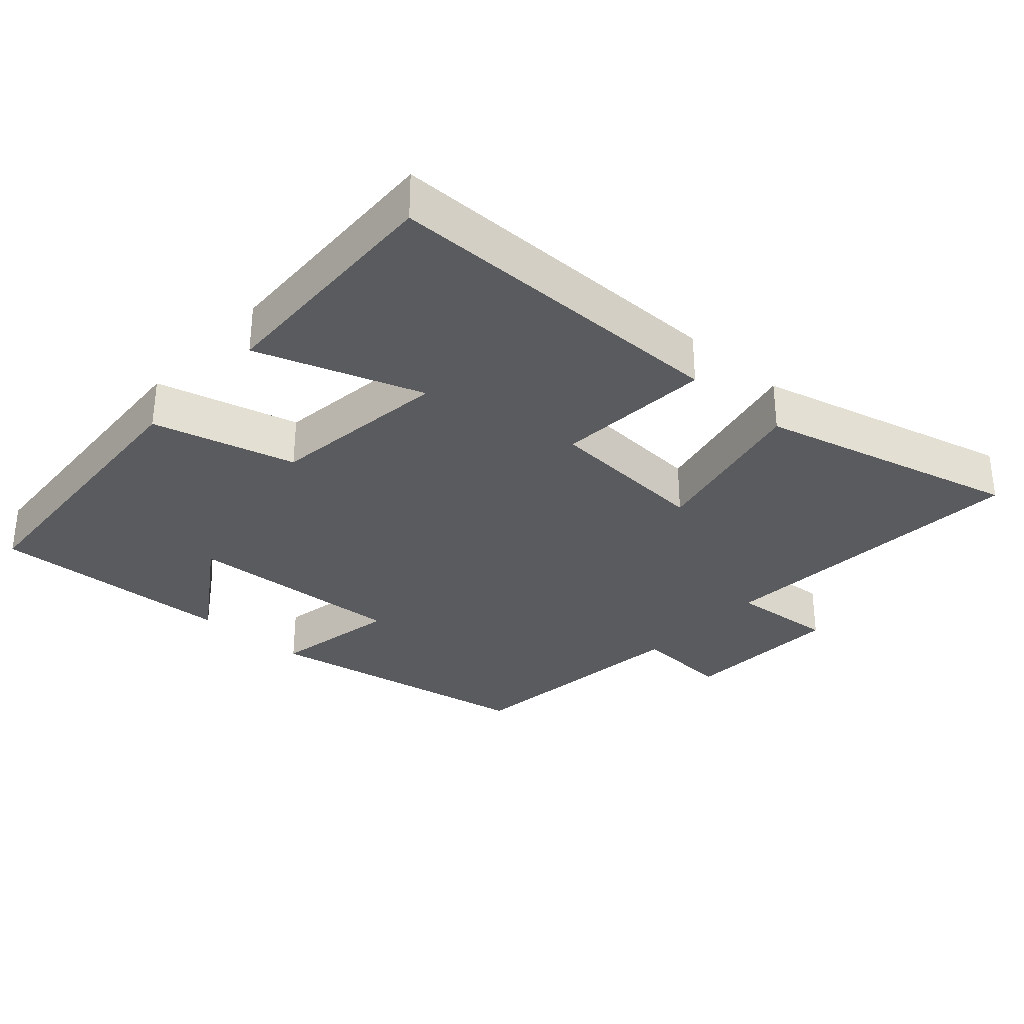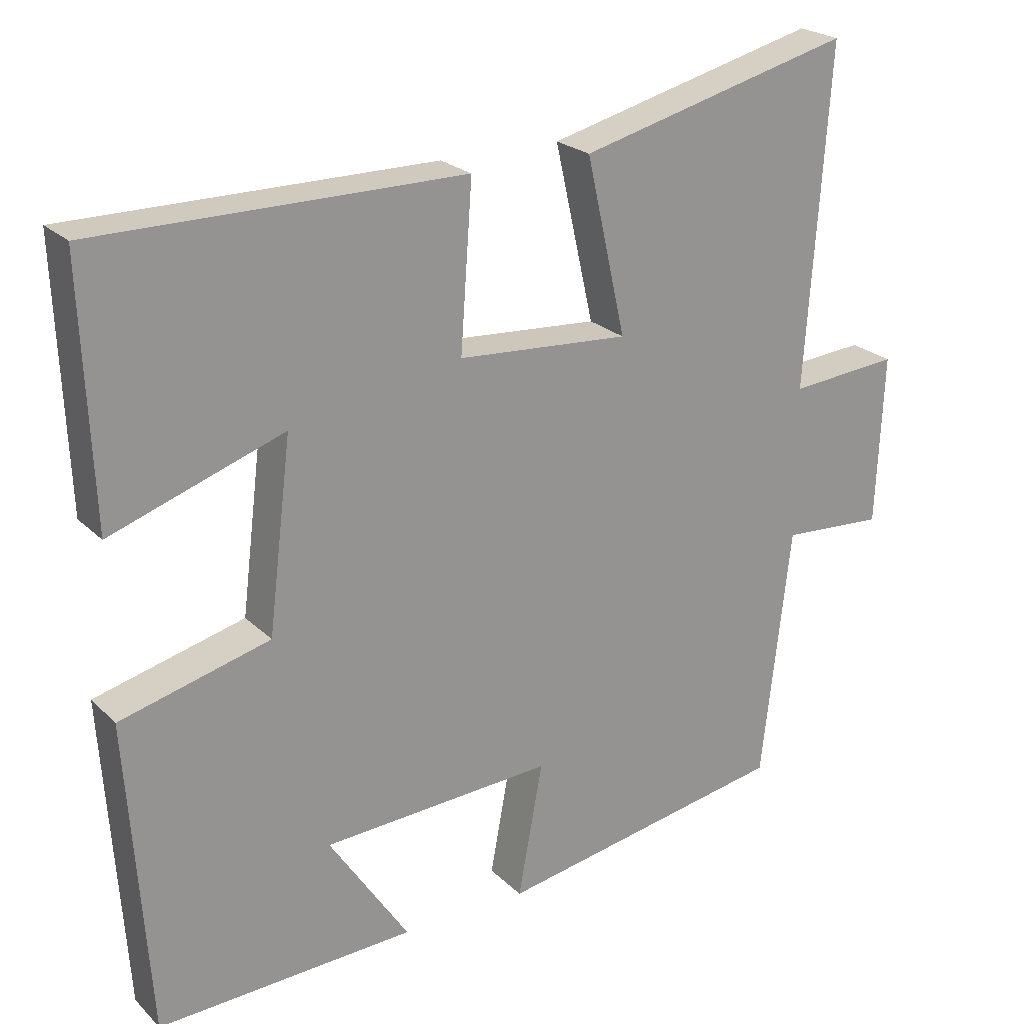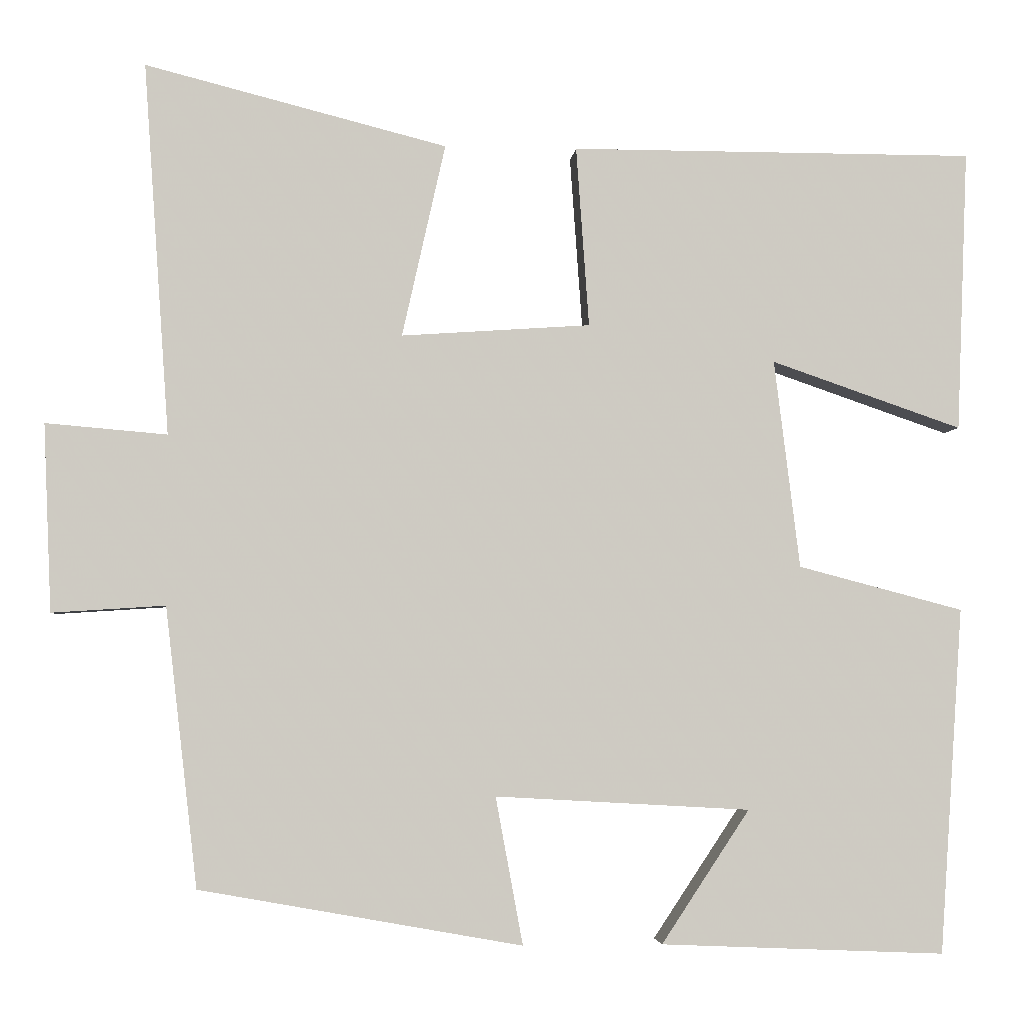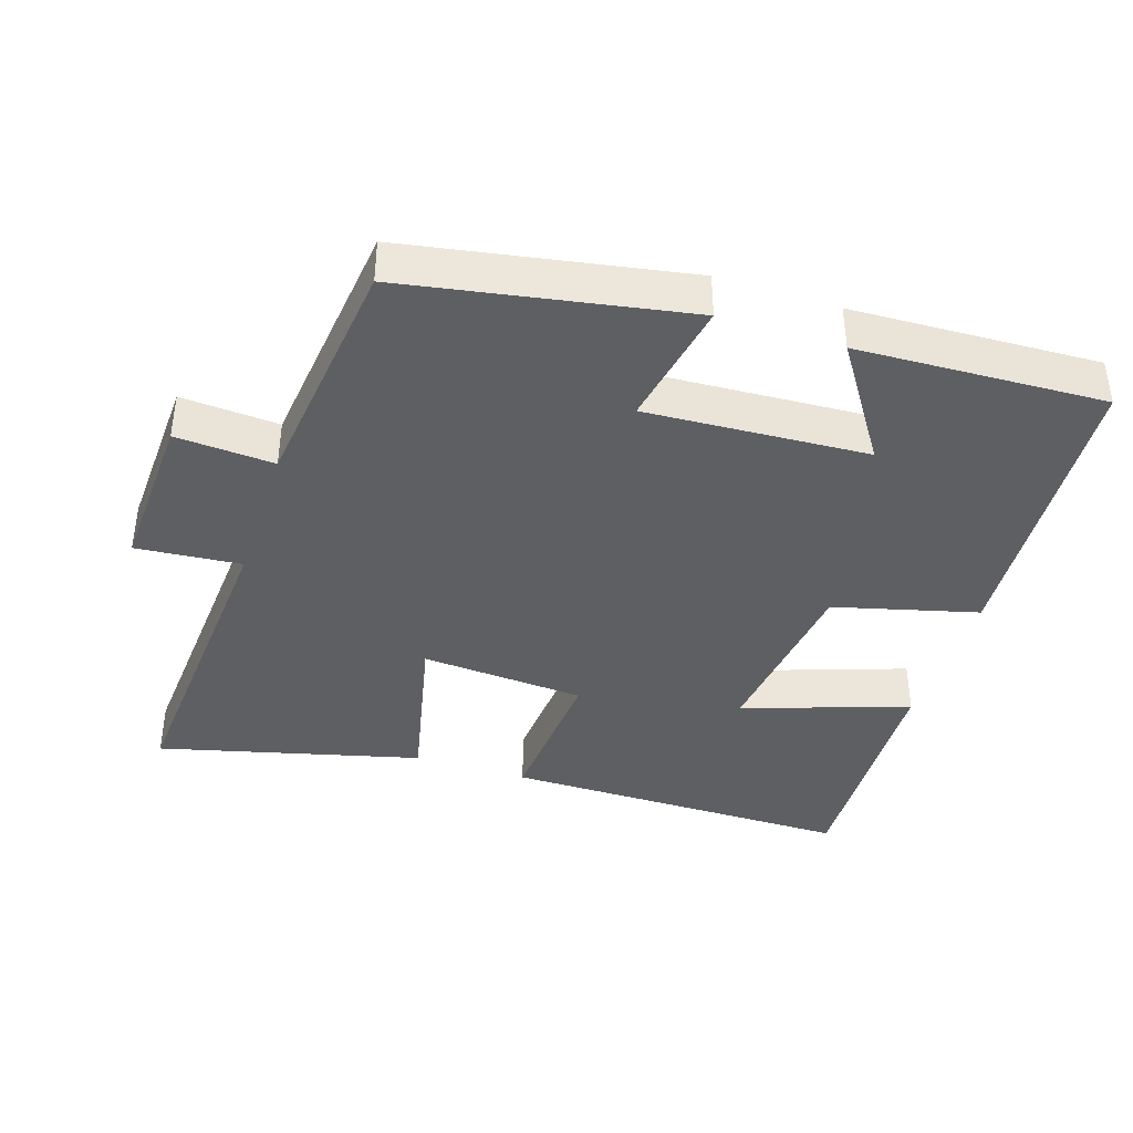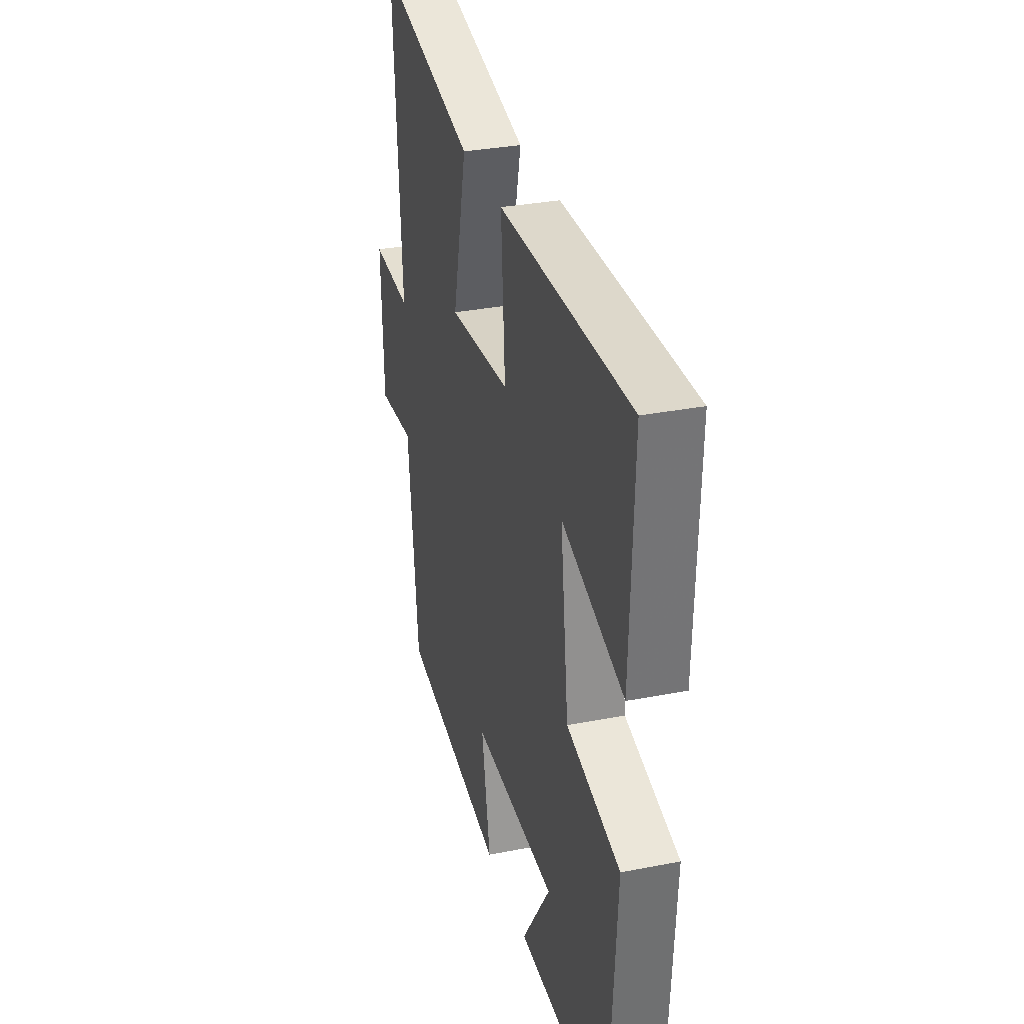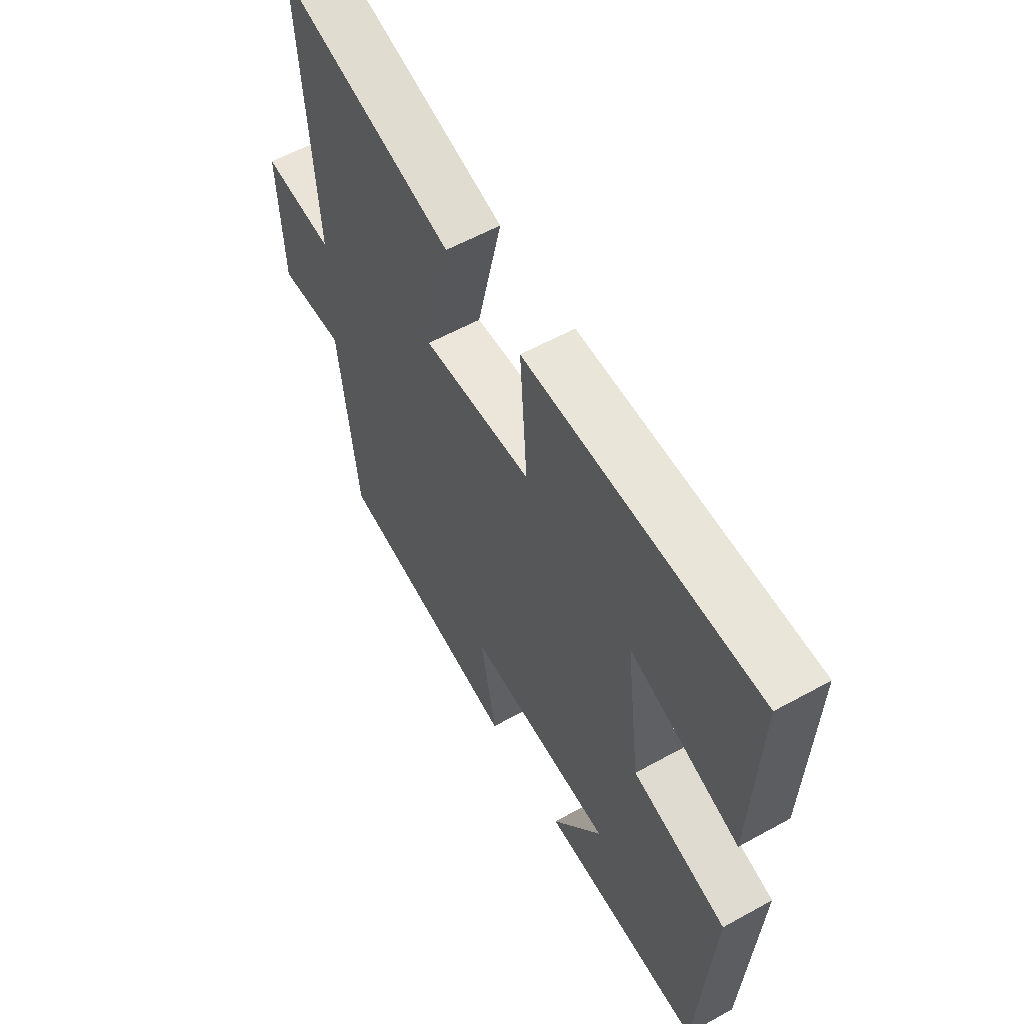
<metadata>
{"format":"obj","ext":"obj","renderer":"f3d","projection":"perspective","resolution":1024,"background":"white","views":[{"elev":-32.1,"azim":-42.0,"up":"+Y"},{"elev":23.0,"azim":-32.6,"up":"+Z"},{"elev":-3.7,"azim":175.0,"up":"+Z"},{"elev":-40.0,"azim":162.0,"up":"+Y"},{"elev":31.5,"azim":-105.6,"up":"+Z"},{"elev":57.9,"azim":-119.9,"up":"+Z"}]}
</metadata>
<code>
v -0.471 0.07 -0.515
v -0.5 0.07 -0.083
v -0.294 0.07 -0.029
v -0.262 0.07 0.231
v -0.5 0.07 0.149
v -0.514 0.07 0.5
v -0.01 0.07 0.5
v -0.026 0.07 0.275
v 0.21 0.07 0.259
v 0.156 0.07 0.5
v 0.532 0.07 0.596
v 0.5 0.07 0.132
v 0.651 0.07 0.145
v 0.641 0.07 -0.089
v 0.5 0.07 -0.08
v 0.46 0.07 -0.428
v 0.058 0.07 -0.5
v 0.092 0.07 -0.316
v -0.226 0.07 -0.334
v -0.116 0.07 -0.5
v -0.471 0 -0.515
v -0.5 0 -0.083
v -0.294 0 -0.029
v -0.262 0 0.231
v -0.5 0 0.149
v -0.514 0 0.5
v -0.01 0 0.5
v -0.026 0 0.275
v 0.21 0 0.259
v 0.156 0 0.5
v 0.532 0 0.596
v 0.5 0 0.132
v 0.651 0 0.145
v 0.641 0 -0.089
v 0.5 0 -0.08
v 0.46 0 -0.428
v 0.058 0 -0.5
v 0.092 0 -0.316
v -0.226 0 -0.334
v -0.116 0 -0.5
f 19 20 1 2
f 18 19 2 3
f 15 16 17 18
f 15 18 3 4
f 12 13 14 15
f 12 15 4
f 9 10 11 12
f 8 9 12 4
f 7 8 4
f 4 5 6 7
f 22 21 40 39
f 23 22 39 38
f 38 37 36 35
f 24 23 38 35
f 35 34 33 32
f 24 35 32
f 32 31 30 29
f 24 32 29 28
f 24 28 27
f 27 26 25 24
f 1 21 22 2
f 2 22 23 3
f 3 23 24 4
f 4 24 25 5
f 5 25 26 6
f 6 26 27 7
f 7 27 28 8
f 8 28 29 9
f 9 29 30 10
f 10 30 31 11
f 11 31 32 12
f 12 32 33 13
f 13 33 34 14
f 14 34 35 15
f 15 35 36 16
f 16 36 37 17
f 17 37 38 18
f 18 38 39 19
f 19 39 40 20
f 20 40 21 1

</code>
